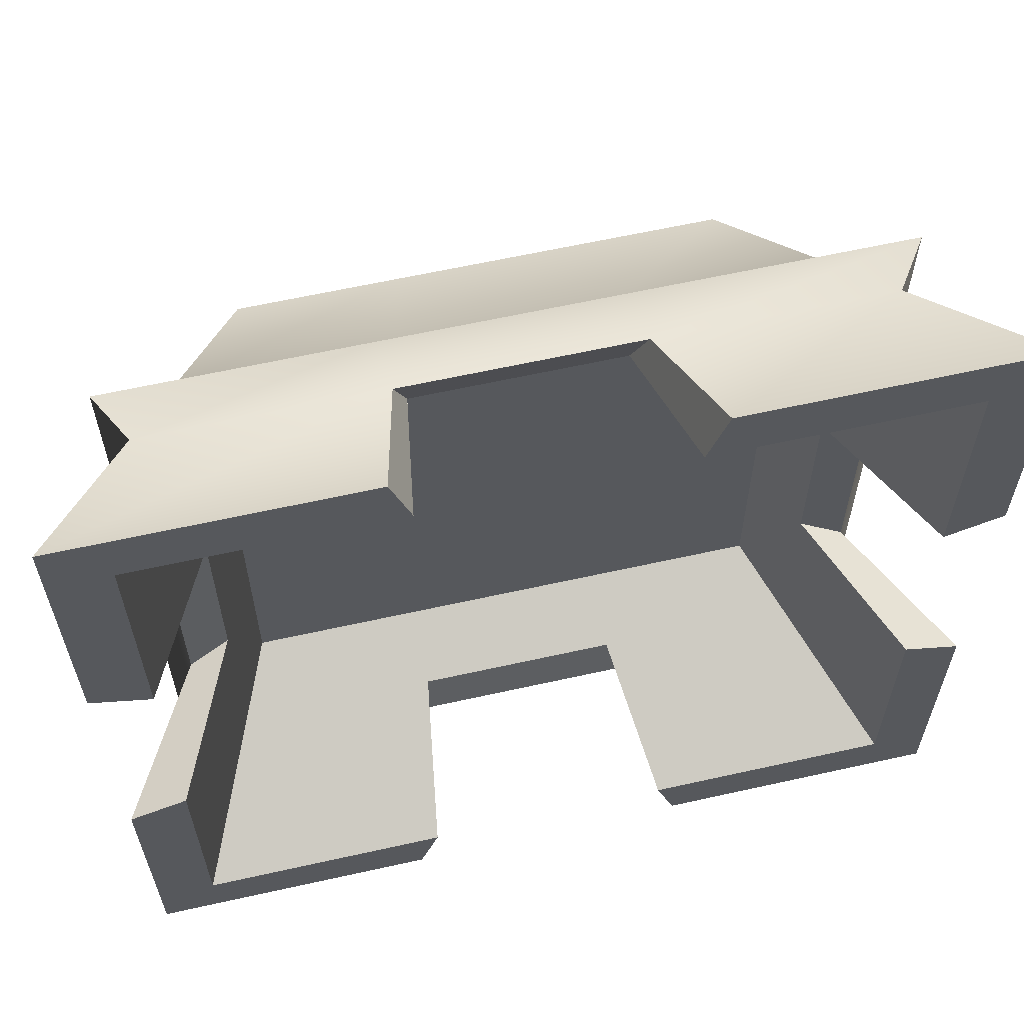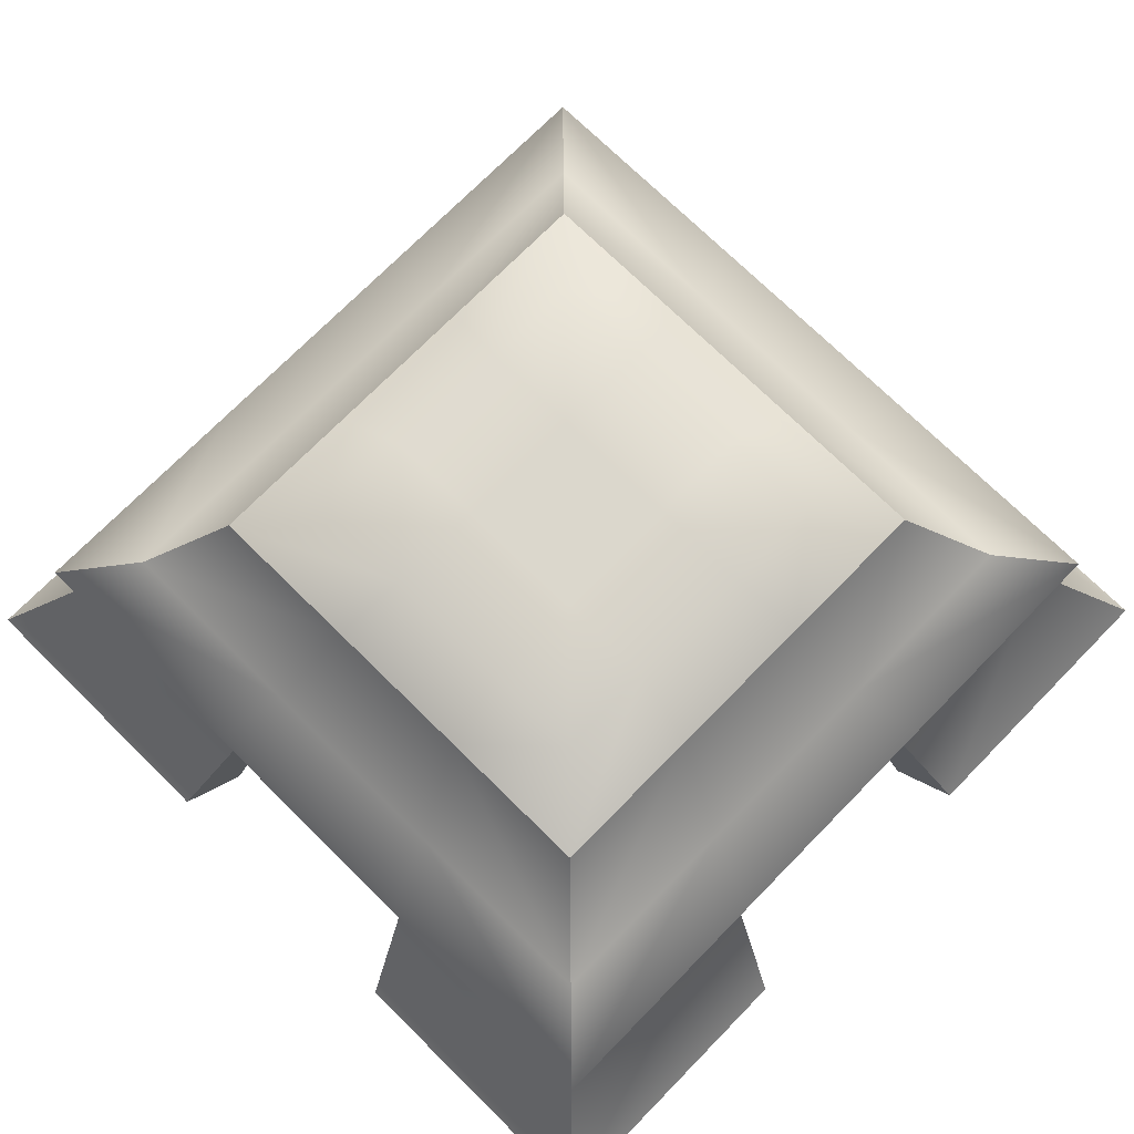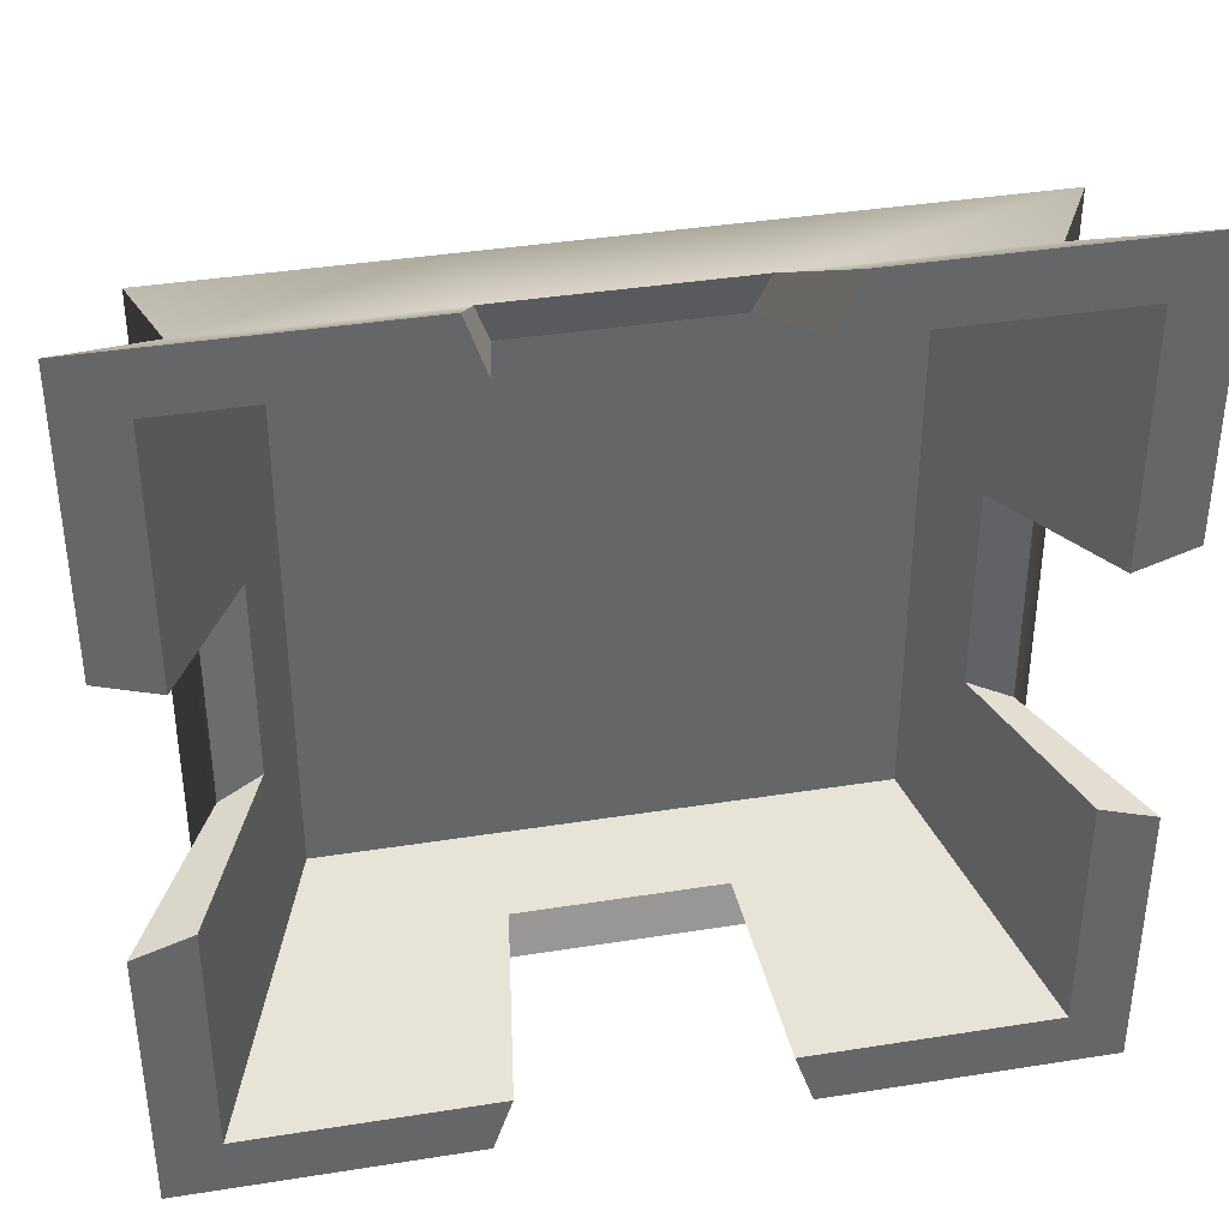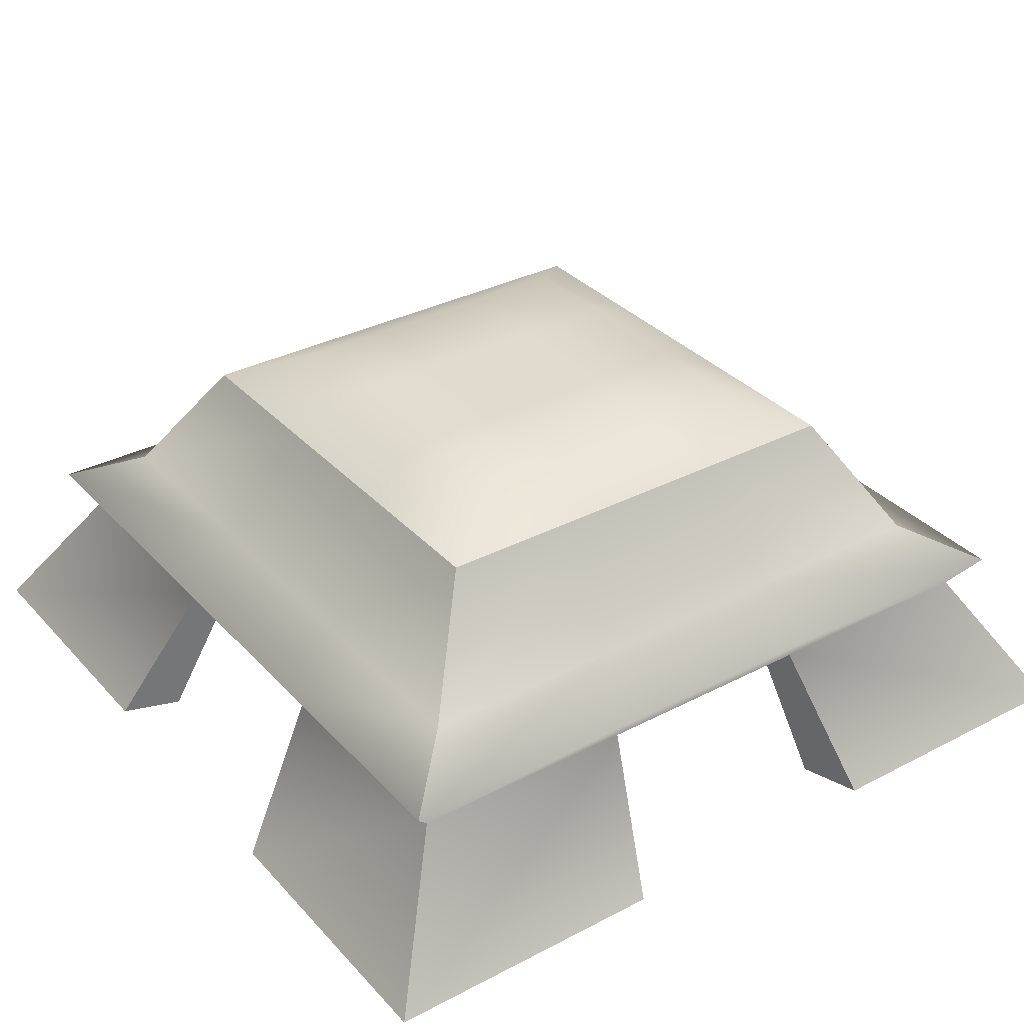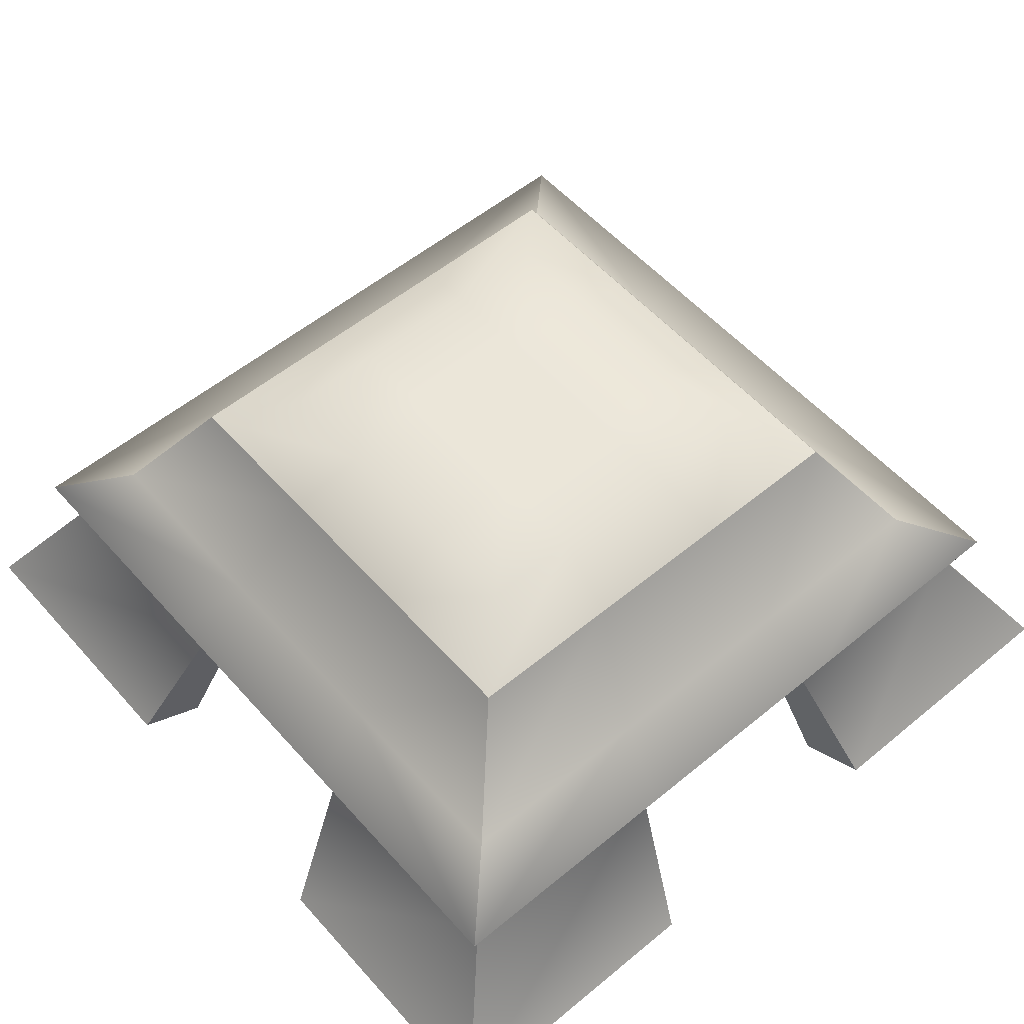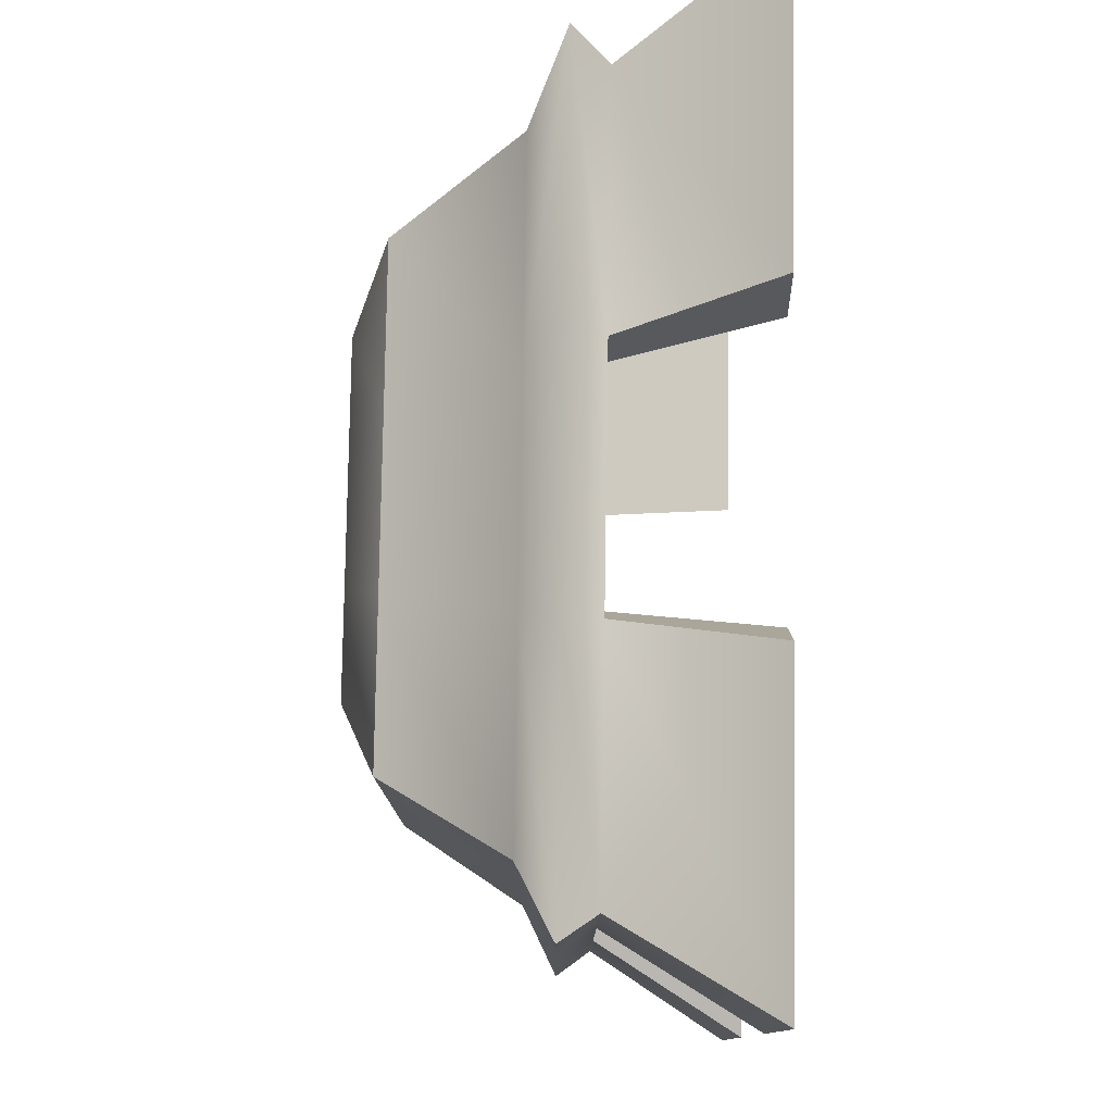
<metadata>
{"format":"obj","ext":"obj","renderer":"f3d","projection":"perspective","resolution":1024,"background":"white","views":[{"elev":61.8,"azim":-12.8,"up":"+Z"},{"elev":73.1,"azim":-45.5,"up":"+Y"},{"elev":38.8,"azim":-11.3,"up":"+Z"},{"elev":33.4,"azim":-125.4,"up":"+Y"},{"elev":55.4,"azim":139.1,"up":"+Y"},{"elev":79.2,"azim":-89.1,"up":"+Z"}]}
</metadata>
<code>
g default
v -1.073 0 1.073
v 1.073 0 1.073
v -0.572 0.815 0.572
v 0.572 0.815 0.572
v -0.572 0.815 -0.572
v 0.572 0.815 -0.572
v -1.073 0 -1.073
v 1.073 0 -1.073
v -0.7515 0.5233 0.7515
v -0.7515 0.5233 -0.7515
v 0.7515 0.5233 -0.7515
v 0.7515 0.5233 0.7515
v -0.8573 0.3513 0.8573
v -0.8573 0.3513 -0.8573
v 0.8573 0.3513 -0.8573
v 0.8573 0.3513 0.8573
v -0.9202 0.4373 0.9202
v -0.9202 0.4373 -0.9202
v 0.9202 0.4373 -0.9202
v 0.9202 0.4373 0.9202
v -0.9301 0 -0.9301
v 0.9301 0 -0.9301
v 0.9301 0 0.9301
v -0.9301 0 0.9301
v -0.6725 0.5582 -0.6725
v 0.6725 0.5582 -0.6725
v 0.6725 0.5582 0.6725
v -0.6725 0.5582 0.6725
v 0.9202 0.4373 0.3067
v 0.8573 0.3513 0.2858
v 1.073 0 0.3578
v 0.9301 0 0.31
v 0.6725 0.5582 0.2242
v -0.6725 0.5582 0.2242
v -0.9301 0 0.31
v -1.073 0 0.3578
v -0.8573 0.3513 0.2858
v -0.9202 0.4373 0.3067
v -0.7515 0.5233 0.2505
v -0.572 0.815 0.1906
v 0.572 0.815 0.1906
v 0.7515 0.5233 0.2505
v 0.9202 0.4373 -0.3067
v 0.8573 0.3513 -0.2858
v 1.073 0 -0.3578
v 0.9301 0 -0.31
v 0.6725 0.5582 -0.2242
v -0.6725 0.5582 -0.2242
v -0.9301 0 -0.31
v -1.073 0 -0.3578
v -0.8573 0.3513 -0.2858
v -0.9202 0.4373 -0.3067
v -0.7515 0.5233 -0.2505
v -0.572 0.815 -0.1906
v 0.572 0.815 -0.1906
v 0.7515 0.5233 -0.2505
v -0.3067 0.4373 0.9202
v -0.2858 0.3513 0.8573
v -0.3578 0 1.073
v -0.31 0 0.9301
v -0.2242 0.5582 0.6725
v -0.2242 0.5582 0.2242
v -0.2242 0.5582 -0.2242
v -0.2242 0.5582 -0.6725
v -0.31 0 -0.9301
v -0.3578 0 -1.073
v -0.2858 0.3513 -0.8573
v -0.3067 0.4373 -0.9202
v -0.2505 0.5233 -0.7515
v -0.1906 0.815 -0.572
v -0.1906 0.815 0.572
v -0.2505 0.5233 0.7515
v 0.3067 0.4373 0.9202
v 0.2858 0.3513 0.8573
v 0.3578 0 1.073
v 0.31 0 0.9301
v 0.2242 0.5582 0.6725
v 0.2242 0.5582 0.2242
v 0.2242 0.5582 -0.2242
v 0.2242 0.5582 -0.6725
v 0.31 0 -0.9301
v 0.3578 0 -1.073
v 0.2858 0.3513 -0.8573
v 0.3067 0.4373 -0.9202
v 0.2505 0.5233 -0.7515
v 0.1906 0.815 -0.572
v 0.1906 0.815 0.572
v 0.2505 0.5233 0.7515
v -0.2513 0.3816 0.754
v 0.2513 0.3816 0.754
v 0.754 0.3816 0.754
v 0.754 0.3816 0.2513
v 0.754 0.3816 -0.2513
v 0.754 0.3816 -0.754
v 0.2513 0.3816 -0.754
v -0.2513 0.3816 -0.754
v -0.754 0.3816 -0.754
v -0.754 0.3816 -0.2513
v -0.754 0.3816 0.2513
v -0.754 0.3816 0.754
v 0.1593 0.8997 -0.1593
v 0.4002 0.8997 -0.1593
v 0.4002 0.8997 -0.4002
v 0.1593 0.8997 -0.4002
v 0.1593 0.8997 0.4002
v 0.4002 0.8997 0.4002
v 0.4002 0.8997 0.1593
v 0.1593 0.8997 0.1593
v -0.4002 0.8997 -0.1593
v -0.1593 0.8997 -0.1593
v -0.1593 0.8997 -0.4002
v -0.4002 0.8997 -0.4002
v -0.4002 0.8997 0.1593
v -0.1593 0.8997 0.1593
v -0.4002 0.8997 0.4002
v -0.1593 0.8997 0.4002
g ghost_Mesh
f 75 2 16 74
f 101 102 103 104
f 83 15 8 82
f 80 26 47 79
f 45 8 15 44
f 7 50 51 14
f 10 53 54 5
f 86 6 11 85
f 56 11 6 55
f 88 12 4 87
f 14 51 52 18
f 84 19 15 83
f 44 15 19 43
f 74 16 20 73
f 18 52 53 10
f 85 11 19 84
f 56 43 19 11
f 88 73 20 12
f 82 8 22 81
f 8 45 46 22
f 2 75 76 23
f 50 7 21 49
f 81 22 94 95
f 22 46 93 94
f 23 76 90 91
f 49 21 97 98
f 16 30 29 20
f 2 31 30 16
f 32 31 2 23
f 92 32 23 91
f 78 33 27 77
f 24 35 99 100
f 1 36 35 24
f 37 36 1 13
f 38 37 13 17
f 39 38 17 9
f 40 39 9 3
f 105 106 107 108
f 12 42 41 4
f 20 29 42 12
f 30 44 43 29
f 79 47 33 78
f 52 51 37 38
f 53 52 38 39
f 54 53 39 40
f 108 107 102 101
f 42 56 55 41
f 42 29 43 56
f 13 58 57 17
f 1 59 58 13
f 60 59 1 24
f 100 89 60 24
f 34 62 61 28
f 48 63 62 34
f 25 64 63 48
f 21 65 96 97
f 7 66 65 21
f 14 67 66 7
f 18 68 67 14
f 10 69 68 18
f 5 70 69 10
f 109 110 111 112
f 113 114 110 109
f 115 116 114 113
f 9 72 71 3
f 17 57 72 9
f 58 74 73 57
f 62 78 77 61
f 63 79 78 62
f 64 80 79 63
f 68 84 83 67
f 69 85 84 68
f 70 86 85 69
f 110 101 104 111
f 114 108 101 110
f 116 105 108 114
f 72 88 87 71
f 72 57 73 88
f 77 90 89 61
f 91 90 77 27
f 33 92 91 27
f 47 93 92 33
f 94 93 47 26
f 95 94 26 80
f 96 95 80 64
f 97 96 64 25
f 98 97 25 48
f 99 98 48 34
f 100 99 34 28
f 61 89 100 28
f 44 30 92 93
f 30 31 32 92
f 45 44 93 46
f 74 58 89 90
f 75 74 90 76
f 58 59 60 89
f 67 83 95 96
f 37 51 98 99
f 51 50 49 98
f 36 37 99 35
f 66 67 96 65
f 83 82 81 95
f 55 6 103 102
f 6 86 104 103
f 87 4 106 105
f 4 41 107 106
f 41 55 102 107
f 70 5 112 111
f 5 54 109 112
f 54 40 113 109
f 3 71 116 115
f 40 3 115 113
f 86 70 111 104
f 71 87 105 116

</code>
